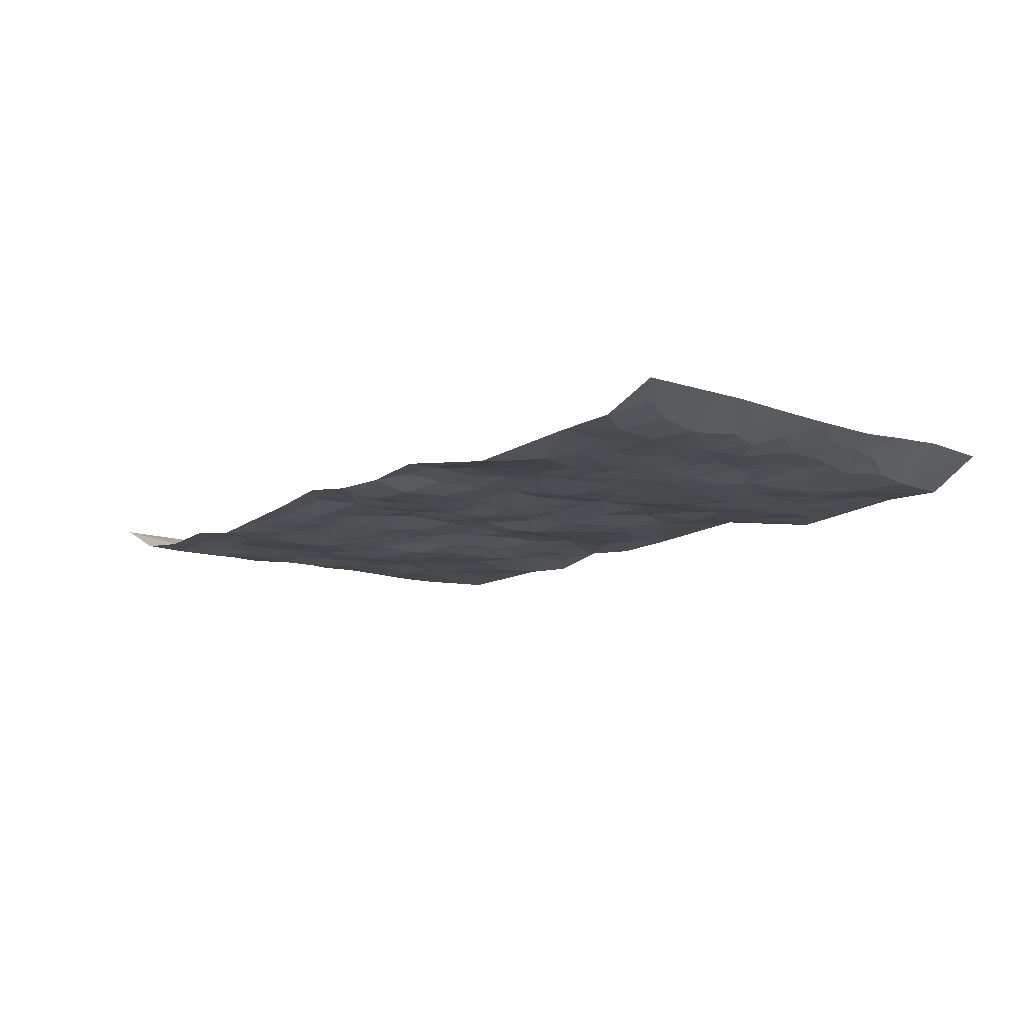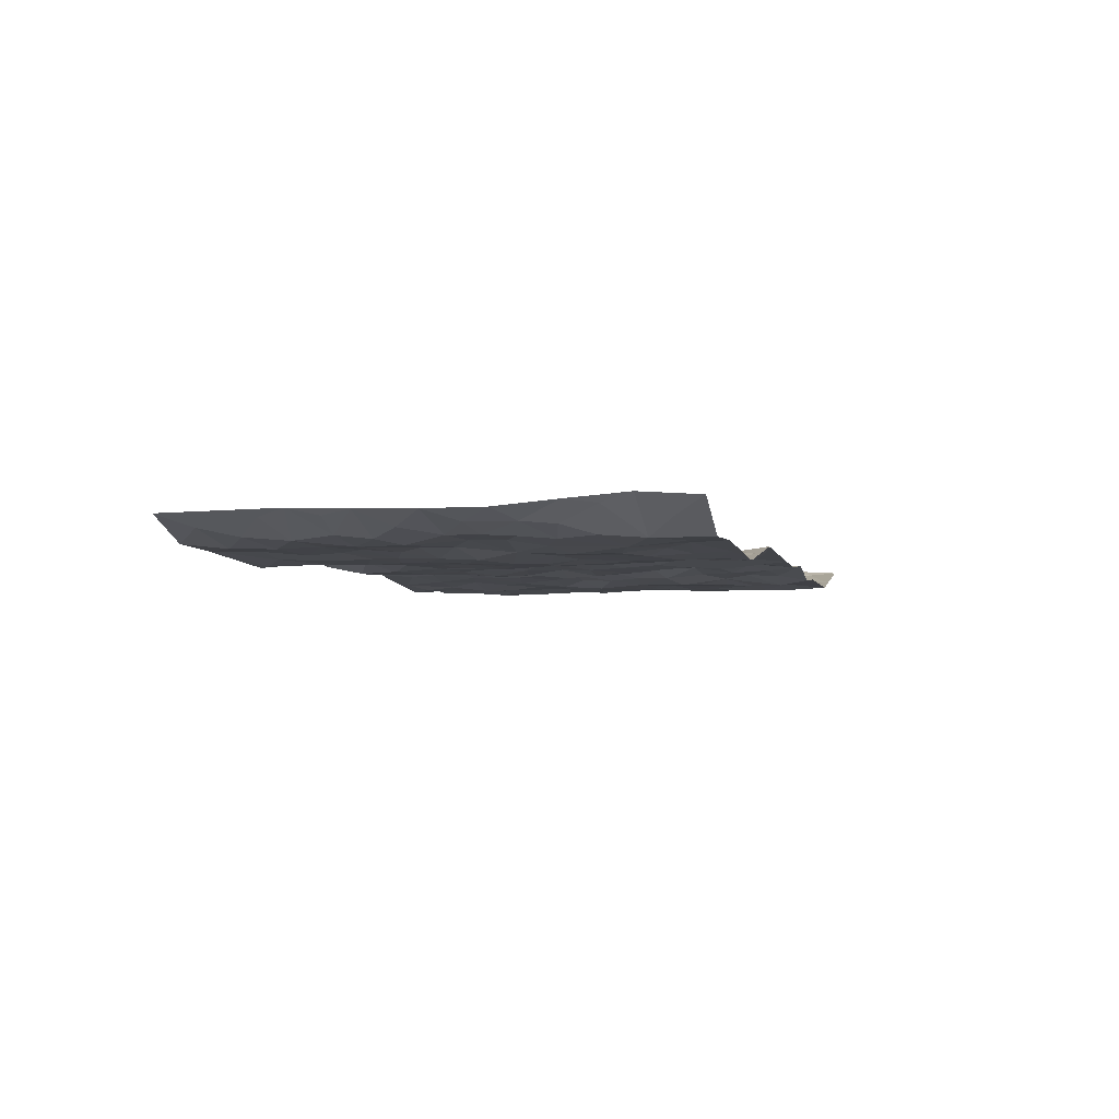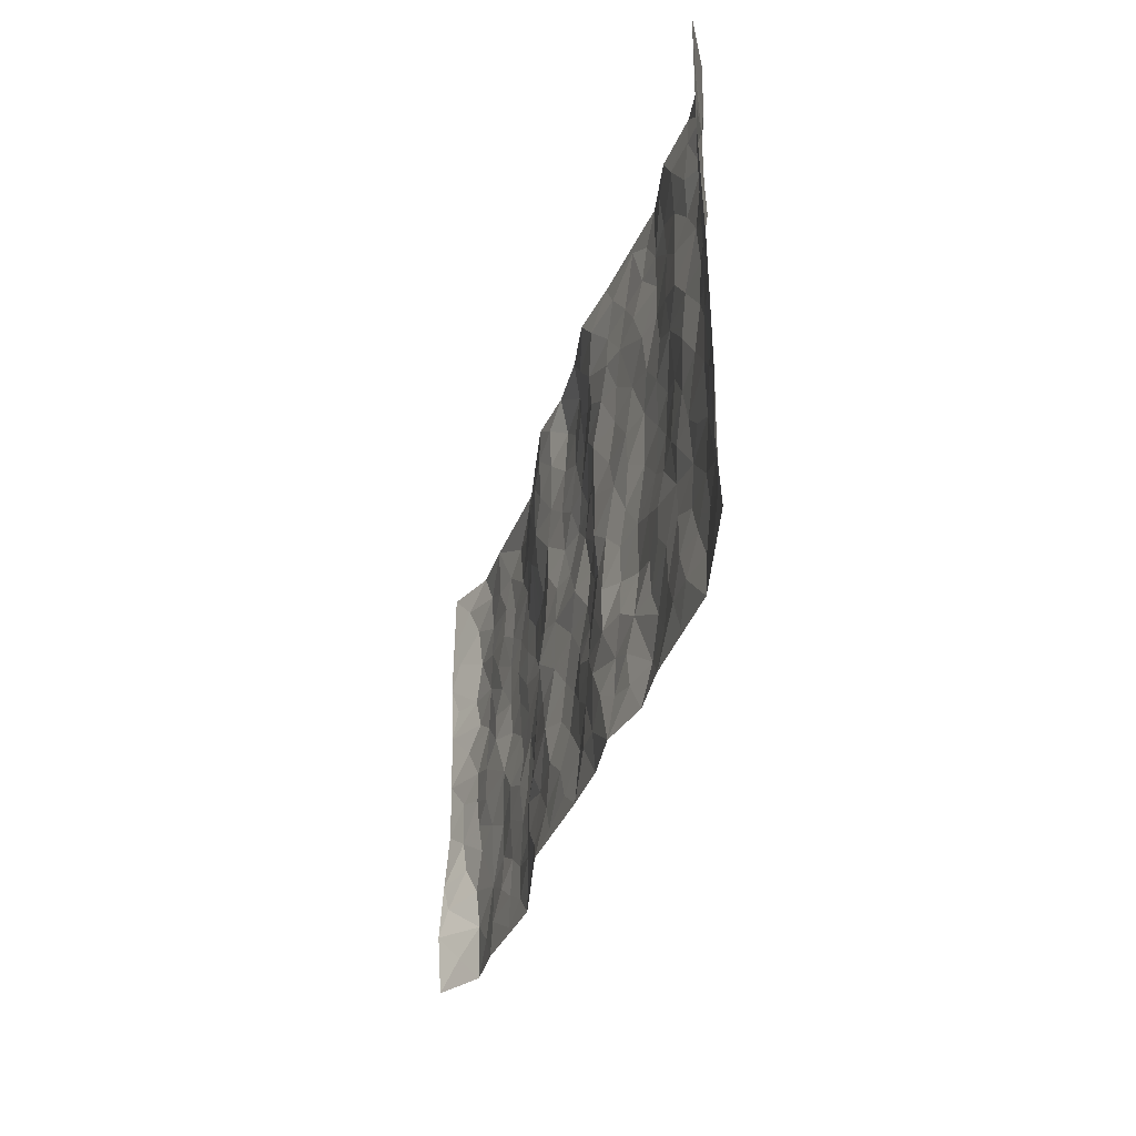
<metadata>
{"format":"obj","ext":"obj","renderer":"f3d","projection":"perspective","resolution":1024,"background":"white","views":[{"elev":-11.8,"azim":-130.5,"up":"+Z"},{"elev":-3.8,"azim":-75.7,"up":"+Z"},{"elev":-32.5,"azim":75.7,"up":"+Y"}]}
</metadata>
<code>
v -0.9657 0.003972 0.06096
v -0.972 0.9999 0.05104
v 0.9757 0.002025 0.04152
v 0.9667 1.002 0.05411
v -0.7956 0.3939 0.005095
v -0.9733 0.5015 0.04845
v -0.8573 0.3593 0.006922
v 0.0005899 -0.0003717 0.01029
v -0.966 0.2519 0.06004
v -0.919 0.3393 0.02794
v -0.7365 0.002356 0.002034
v -0.9583 0.1279 0.07021
v -0.7107 0.2938 -0.0159
v -0.8595 0.002987 -0.001204
v -0.8407 0.2901 0.002095
v -0.4898 0.0003789 -0.01847
v -0.9447 0.19 0.05308
v -0.2938 0.166 0.003345
v -0.7765 0.3235 -0.005564
v -0.8648 0.1219 -0.001038
v -0.9177 0.06587 0.03167
v -0.7976 0.06533 -0.002157
v -0.673 0.1274 -0.005397
v -0.7252 0.07555 -1.69e-05
v -0.8747 0.2091 0.004956
v -0.9073 0.2717 0.02277
v -0.7705 0.178 -0.009491
v -0.6928 0.2101 -0.01468
v -0.8636 0.4897 0.01056
v -0.9727 0.3763 0.04861
v -0.7342 0.9997 -0.0004068
v -0.5358 0.2217 -0.01854
v 0.261 0.1562 0.00372
v -0.9686 0.7508 0.05568
v -0.3655 0.3924 -0.009313
v -0.7827 0.7544 6.039e-05
v -0.7999 0.8329 -0.003789
v -0.5806 0.4426 -0.02339
v -0.5997 0.6066 -0.0189
v -0.4873 0.9988 -0.01722
v -0.95 0.6886 0.04197
v -0.6616 0.5635 -0.01693
v -0.3907 0.7535 0.002729
v -0.508 0.2792 -0.02076
v -0.4584 0.224 -0.01714
v -0.4945 0.1611 -0.01863
v -0.4467 0.6371 -0.02055
v -0.3644 0.5598 -0.01464
v 0.1651 0.4719 0.01517
v -0.3344 0.22 0.008812
v -0.209 0.6103 0.01087
v -0.3734 0.6295 -0.01307
v -0.3029 0.0569 0.01282
v -0.6268 0.7115 -0.0128
v -0.3961 0.1936 0.003129
v -0.8726 0.6191 0.005561
v -0.03737 0.3464 -0.01049
v 0.05841 0.3374 -0.004955
v 0.2967 0.4502 -0.008668
v -0.09413 0.5504 -0.00615
v -0.1642 0.5552 0.003837
v 0.09305 0.6292 -0.0001169
v -0.6317 0.3466 -0.0123
v -0.7484 0.5752 -0.00252
v -0.9439 0.8116 0.04281
v -0.5597 0.1284 -0.01942
v -0.3679 0.01127 0.003053
v -0.7943 0.4676 0.006298
v -0.6171 0.172 -0.01601
v -0.6147 0.01784 -0.009007
v -0.2459 0.001497 0.02537
v -0.6159 0.08793 -0.01188
v -0.5468 0.05221 -0.01674
v -0.4311 0.0362 -0.009533
v -0.4509 0.1029 -0.01017
v -0.8914 0.6874 0.01194
v -0.9629 0.8754 0.05008
v -0.7358 0.5104 -0.001102
v -0.000823 0.9971 0.009325
v -0.8034 0.6767 -0.002502
v -0.5604 0.3149 -0.01595
v -0.511 0.4612 -0.02333
v 0.007703 0.5703 -0.01007
v -0.04749 0.4815 -0.002713
v 0.004452 0.418 -0.01439
v -0.1238 0.1266 0.006285
v -0.5686 0.6709 -0.01795
v -0.9135 0.5638 0.0224
v -0.732 0.6923 -0.00241
v -0.4469 0.296 -0.01982
v -0.6305 0.2676 -0.01254
v -0.5003 0.689 -0.01753
v -0.1722 0.484 0.004517
v -0.2625 0.4355 0.01547
v -0.6469 0.6501 -0.01296
v -0.009993 0.1146 -0.002281
v -0.4127 0.5103 -0.02336
v -0.3434 0.2873 0.003875
v -0.24 0.5032 0.01014
v -0.1798 0.3809 0.004208
v -0.9712 0.6264 0.05118
v -0.7049 0.6239 -0.006656
v -0.8137 0.5809 -0.002238
v -0.3635 0.1092 0.007744
v -0.5201 0.5334 -0.02026
v -0.6818 0.4071 -0.009156
v -0.1299 0.3228 -0.005503
v -0.1495 0.2478 -0.002357
v -0.5166 0.6121 -0.02028
v 0.108 0.7277 0.01086
v -0.003211 0.2129 0.0009883
v -0.07255 0.2713 -0.00833
v 0.004927 0.2868 0.001263
v -0.4275 0.363 -0.01656
v -0.1962 0.1826 0.008724
v -0.6542 0.4887 -0.02036
v -0.5552 0.381 -0.0231
v -0.4903 0.3913 -0.02276
v -0.3069 0.524 0.001597
v -0.2586 0.3494 0.008249
v -0.3533 0.4666 -0.009858
v -0.2258 0.2698 0.01142
v -0.08995 0.4102 -0.006897
v -0.5941 0.5321 -0.02219
v -0.09198 0.1963 -0.004839
v -0.2136 0.0922 0.01109
v -0.3984 0.2571 -0.005397
v -0.9246 0.4391 0.02849
v -0.8665 0.4223 0.009941
v 0.09352 0.421 -0.005884
v 0.2098 0.2363 0.01389
v 0.08401 0.5153 -0.007163
v 0.02078 0.4867 -0.017
v 0.1666 0.3913 0.008392
v 0.7923 0.4974 -0.006838
v 0.2203 0.4325 0.00758
v 0.2654 0.3118 -0.006609
v 0.1598 0.5656 0.01248
v 0.121 0.9965 0.02578
v -0.2915 0.6194 -2.537e-05
v 0.4227 0.8799 -0.01227
v 0.4879 0.9989 -0.0196
v -0.2141 0.78 0.003972
v -0.0585 0.8638 -0.008184
v -0.3218 0.3478 0.005128
v -0.4572 0.5662 -0.02337
v -0.07356 0.05121 0.01127
v -0.1583 0.02118 0.01864
v 0.1242 0.0007811 0.004809
v 0.0132 0.8594 -0.0006366
v -0.0157 0.6989 -0.00901
v 0.4225 0.196 -0.01515
v 0.3405 0.2881 -0.01827
v 0.5915 0.5266 -0.01531
v 0.5248 0.547 -0.02255
v 0.4565 0.1347 -0.0167
v 0.5238 0.2275 -0.01283
v 0.4139 0.3609 -0.01568
v 0.02416 0.6398 -0.01178
v -0.05851 0.6265 -0.0149
v -0.146 0.7289 -0.002202
v -0.08564 0.6921 -0.005644
v -0.05987 0.7906 -0.009144
v -0.1359 0.632 -0.00566
v 0.02153 0.7739 -0.00584
v 0.2427 0.9968 0.007757
v -0.01849 0.9264 -0.006552
v -0.2689 0.8448 0.01425
v -0.1987 0.8786 0.00864
v -0.3161 0.7799 0.01332
v -0.2433 0.9962 0.02172
v -0.2273 0.6956 0.007938
v -0.3177 0.6994 0.006968
v -0.1404 0.8289 -0.007084
v -0.1222 0.9966 0.006803
v 0.2174 0.7446 0.01356
v 0.1734 0.6656 0.01808
v 0.3263 0.5941 -0.003505
v 0.2607 0.5216 0.002619
v 0.2648 0.6649 0.0001546
v 0.4236 0.7439 -0.008371
v 0.3544 0.6826 -0.008601
v 0.2848 0.7324 0.001918
v 0.0671 0.9275 0.01453
v 0.07884 0.8221 0.003355
v 0.1443 0.8564 0.01718
v 0.2488 0.8721 0.007326
v 0.321 0.7926 0.004176
v 0.2312 0.5943 0.002829
v -0.881 0.8692 0.01269
v -0.6821 0.8179 -0.007832
v -0.8698 0.7765 0.005192
v -0.8575 0.9999 0.004227
v -0.9184 0.9414 0.02828
v -0.8107 0.9229 -0.002704
v -0.7332 0.8868 -0.003632
v -0.6057 0.931 -0.02234
v -0.6624 0.8873 -0.01344
v -0.6871 0.747 -0.004468
v -0.5605 0.8153 -0.01791
v -0.6221 0.7821 -0.01517
v -0.5111 0.9019 -0.01318
v -0.3918 0.8779 0.006918
v -0.5444 0.9614 -0.02047
v -0.4652 0.8165 -0.00569
v -0.4425 0.9367 -0.002229
v -0.3438 0.9717 0.004751
v -0.5114 0.7615 -0.01717
v -0.3204 0.9002 0.01485
v -0.2578 0.9286 0.02013
v 0.1555 0.7834 0.01582
v 0.2539 0.8032 0.01208
v 0.1876 0.9316 0.02388
v 0.3924 0.8119 -0.002454
v 0.3355 0.8799 -0.003661
v 0.3795 0.982 -0.007449
v 0.2874 0.9365 0.007268
v 0.4395 0.9481 -0.01738
v 0.3792 0.493 -0.02197
v 0.3255 0.5277 -0.00592
v 0.4833 0.6039 -0.01625
v 0.4312 0.6642 -0.01362
v 0.4051 0.5875 -0.01545
v 0.3541 0.1894 -0.004555
v 0.4818 0.3345 -0.01267
v 0.4589 0.5222 -0.02378
v 0.346 0.3868 -0.01633
v -0.1254 0.9144 -0.009455
v -0.1821 0.9555 0.01581
v 0.3219 0.1323 0.001434
v 0.6125 0.01505 -0.004826
v 0.202 0.3319 0.01165
v 0.2706 0.3835 -0.005203
v 0.585 0.248 -0.01515
v 0.7328 0.9986 -0.01116
v 0.9749 0.2516 0.04534
v 0.4908 0.8123 -0.0184
v 0.7185 0.4878 -0.01133
v 0.4874 0.7469 -0.01847
v 0.9729 0.5016 0.04817
v 0.6705 0.2946 -0.0172
v 0.5093 0.4678 -0.02283
v 0.7793 0.3115 -0.008021
v 0.5614 0.4157 -0.014
v 0.4898 0.002742 -0.001627
v 0.09017 0.2501 0.007266
v 0.5061 0.07704 -0.01111
v 0.1348 0.3172 0.009389
v 0.4168 0.2662 -0.0151
v 0.873 0.2658 0.01617
v 0.6416 0.4621 -0.0113
v 0.5789 0.08282 -0.0038
v 0.4486 0.4255 -0.02089
v 0.6078 0.3719 -0.00915
v 0.2879 0.2319 0.002669
v 0.479 0.2714 -0.01247
v 0.2658 0.0774 0.008179
v 0.3677 0.00129 -0.009691
v 0.2473 0.0009373 0.01625
v 0.2026 0.1134 0.01694
v 0.06836 0.1675 0.007017
v 0.1454 0.188 0.01472
v 0.614 0.1482 -0.006163
v 0.7773 0.4235 -0.006654
v 0.75 0.2216 -0.01174
v 0.6523 0.08132 -0.003676
v 0.6698 0.3851 -0.01156
v 0.719 0.3398 -0.01015
v 0.8838 0.3269 0.02208
v 0.7458 0.568 -0.01438
v 0.6936 0.1458 -0.01346
v 0.7655 0.1503 -0.01115
v 0.8394 0.3683 0.009282
v 0.9392 0.3507 0.03526
v 0.8825 0.4394 0.02603
v 0.583 0.3132 -0.01514
v 0.8216 0.1063 0.001437
v 0.3339 0.06249 3.915e-05
v 0.4114 0.06815 -0.01816
v 0.07155 0.07566 0.01273
v 0.1438 0.07049 0.015
v 0.9681 0.7518 0.05468
v 0.7334 0.07934 -0.01262
v 0.6568 0.2161 -0.01594
v 0.9565 0.4261 0.04165
v 0.9029 0.5101 0.02954
v 0.81 0.251 -0.002723
v 0.5341 0.1485 -0.0107
v 0.735 0.001666 -0.008535
v 0.5029 0.3939 -0.01842
v 0.9371 0.0643 0.03408
v 0.9736 0.1266 0.04879
v 0.8414 0.1809 0.003445
v 0.8981 0.1251 0.01959
v 0.8287 0.009414 0.01086
v 0.9353 0.189 0.03236
v 0.6662 0.556 -0.006376
v 0.6924 0.6332 -0.006576
v 0.5853 0.6364 -0.01101
v 0.8279 0.6919 -0.006004
v 0.6318 0.7721 -0.009019
v 0.9499 0.6265 0.045
v 0.7685 0.6423 -0.01091
v 0.8531 0.5958 0.01296
v 0.7346 0.7444 -0.01661
v 0.8452 0.5311 0.009119
v 0.9119 0.5752 0.0312
v 0.8869 0.6605 0.02625
v 0.6405 0.693 -0.00497
v 0.5654 0.7244 -0.01131
v 0.5094 0.6747 -0.01588
v 0.8517 0.8538 0.006443
v 0.7128 0.8715 -0.005911
v 0.813 0.7778 -0.007727
v 0.8906 0.7797 0.02908
v 0.7816 0.8454 -0.01581
v 0.9647 0.8766 0.0533
v 0.6948 0.8031 -0.01439
v 0.9453 0.8135 0.04509
v 0.742 0.9322 -0.00445
v 0.8553 1 0.0009471
v 0.6102 0.9988 -0.0005966
v 0.8217 0.9273 -0.008285
v 0.9002 0.9303 0.02902
v 0.6611 0.9347 0.001597
v 0.5565 0.9022 -0.015
v 0.491 0.8817 -0.01785
v 0.5491 0.9702 -0.01071
v 0.5698 0.8225 -0.01451
v 0.6365 0.8614 -0.00968
f 29 6 128
f 12 21 20
f 26 10 9
f 55 45 46
f 27 19 15
f 26 9 17
f 101 6 88
f 12 1 21
f 7 15 19
f 125 86 96
f 84 123 85
f 129 29 128
f 25 27 15
f 12 20 17
f 73 75 66
f 22 14 11
f 26 17 25
f 9 12 17
f 25 15 26
f 5 129 7
f 52 146 48
f 55 18 50
f 7 19 5
f 20 27 25
f 124 82 105
f 41 76 34
f 20 14 22
f 14 20 21
f 14 21 1
f 24 22 11
f 24 27 22
f 72 66 69
f 69 32 91
f 70 24 11
f 24 23 27
f 17 20 25
f 27 20 22
f 10 15 7
f 10 26 15
f 23 28 27
f 27 13 19
f 28 23 69
f 13 27 28
f 119 121 94
f 10 7 129
f 6 30 128
f 9 10 30
f 36 192 80
f 80 102 89
f 118 81 44
f 64 103 78
f 115 126 86
f 45 32 46
f 91 63 13
f 129 68 29
f 95 87 54
f 95 54 199
f 202 40 204
f 82 97 105
f 29 88 6
f 18 55 104
f 148 126 71
f 38 82 124
f 50 18 122
f 117 82 38
f 5 19 106
f 82 117 118
f 80 64 102
f 127 45 55
f 194 77 190
f 98 35 114
f 39 124 105
f 127 50 98
f 106 19 13
f 66 75 46
f 39 95 42
f 63 117 38
f 95 89 102
f 101 56 76
f 51 140 99
f 18 53 126
f 62 83 132
f 45 127 90
f 112 113 57
f 103 29 68
f 130 85 58
f 109 39 105
f 35 94 121
f 113 246 58
f 151 165 163
f 120 100 94
f 114 127 98
f 192 190 65
f 95 39 87
f 36 191 37
f 67 104 74
f 56 101 88
f 13 63 106
f 192 34 76
f 268 241 243
f 108 115 125
f 93 84 60
f 133 84 85
f 156 288 157
f 101 76 41
f 80 103 64
f 105 97 146
f 99 61 51
f 92 109 47
f 125 96 111
f 158 227 153
f 75 104 55
f 69 66 32
f 81 91 32
f 106 78 68
f 42 64 78
f 77 34 65
f 24 70 72
f 75 73 16
f 16 71 67
f 2 34 77
f 13 28 91
f 103 56 88
f 56 80 76
f 72 69 23
f 11 16 70
f 16 73 70
f 16 67 74
f 115 18 126
f 24 72 23
f 73 72 70
f 16 74 75
f 72 73 66
f 32 45 44
f 84 83 60
f 66 46 32
f 78 106 116
f 117 63 81
f 67 53 104
f 103 68 78
f 69 91 28
f 36 80 89
f 106 38 116
f 106 68 5
f 81 118 117
f 62 132 138
f 32 44 81
f 53 67 71
f 57 58 85
f 123 100 107
f 93 60 61
f 33 230 224
f 8 96 147
f 132 133 130
f 140 48 119
f 93 100 123
f 122 98 50
f 164 60 160
f 53 71 126
f 125 112 108
f 193 194 195
f 75 55 46
f 63 91 81
f 56 103 80
f 196 198 31
f 18 104 53
f 121 48 97
f 38 106 63
f 118 97 82
f 97 35 121
f 51 172 140
f 130 134 49
f 87 39 109
f 288 252 263
f 97 114 35
f 47 43 92
f 57 113 58
f 248 130 58
f 34 101 41
f 114 90 127
f 116 124 42
f 145 94 35
f 118 114 97
f 167 79 175
f 98 145 35
f 85 123 57
f 43 47 52
f 199 36 89
f 42 78 116
f 159 83 62
f 88 29 103
f 74 104 75
f 118 44 90
f 173 140 172
f 42 95 102
f 190 192 37
f 65 190 77
f 89 95 199
f 125 111 112
f 92 87 109
f 18 115 122
f 177 180 176
f 112 57 107
f 109 105 146
f 93 94 100
f 285 286 275
f 96 86 147
f 137 232 131
f 57 123 107
f 87 92 208
f 49 134 136
f 132 130 49
f 161 164 162
f 50 127 55
f 122 108 107
f 122 107 100
f 48 140 52
f 118 90 114
f 99 119 94
f 123 84 93
f 36 37 192
f 48 121 119
f 120 122 100
f 39 42 124
f 38 124 116
f 248 58 246
f 44 45 90
f 98 122 120
f 146 52 47
f 94 93 99
f 168 209 170
f 212 183 188
f 202 197 200
f 42 102 64
f 107 108 112
f 99 93 61
f 8 280 96
f 112 111 113
f 125 115 86
f 115 108 122
f 128 30 10
f 5 68 129
f 10 129 128
f 132 49 138
f 83 84 133
f 130 133 85
f 83 133 132
f 248 134 130
f 156 152 224
f 151 110 165
f 212 186 211
f 153 224 249
f 254 251 244
f 246 261 262
f 225 158 249
f 49 136 179
f 185 184 150
f 214 188 181
f 181 188 182
f 161 163 174
f 143 170 172
f 110 211 185
f 184 79 167
f 174 228 169
f 62 110 159
f 163 150 144
f 210 169 229
f 170 143 168
f 176 211 110
f 98 120 145
f 94 145 120
f 48 146 97
f 109 146 47
f 148 86 126
f 147 86 148
f 71 8 148
f 8 147 148
f 244 276 254
f 232 136 134
f 174 143 161
f 60 83 160
f 163 162 151
f 159 160 83
f 261 281 262
f 259 281 149
f 219 220 59
f 246 113 111
f 33 255 131
f 157 256 152
f 137 255 153
f 230 278 279
f 262 260 33
f 154 155 242
f 131 255 137
f 248 131 232
f 281 280 149
f 259 258 278
f 220 179 59
f 159 151 160
f 162 160 151
f 164 61 60
f 228 174 144
f 144 174 163
f 159 110 151
f 161 172 164
f 186 184 185
f 161 162 163
f 61 164 51
f 160 162 164
f 187 217 213
f 150 163 165
f 205 202 200
f 79 184 139
f 170 43 173
f 174 169 143
f 161 143 172
f 167 144 150
f 176 180 183
f 172 170 173
f 223 226 221
f 185 150 165
f 99 140 119
f 207 206 203
f 172 51 164
f 43 52 173
f 173 52 140
f 167 175 228
f 228 229 169
f 210 168 169
f 177 110 62
f 189 138 179
f 62 138 177
f 136 232 233
f 181 182 222
f 150 184 167
f 178 180 189
f 49 179 138
f 177 138 189
f 180 178 182
f 178 179 220
f 307 308 304
f 222 223 221
f 215 187 188
f 176 183 212
f 187 213 186
f 214 215 188
f 185 211 186
f 237 181 239
f 182 188 183
f 110 185 165
f 216 215 141
f 211 176 212
f 182 183 180
f 176 110 177
f 213 184 186
f 178 189 179
f 177 189 180
f 195 190 37
f 197 198 200
f 195 194 190
f 34 192 65
f 80 192 76
f 37 196 195
f 194 2 77
f 193 2 194
f 196 37 191
f 31 193 195
f 198 196 191
f 31 195 196
f 199 201 191
f 197 204 31
f 198 191 201
f 31 198 197
f 201 199 54
f 36 199 191
f 54 208 201
f 208 43 205
f 208 54 87
f 198 201 200
f 206 205 203
f 43 170 203
f 210 207 209
f 40 202 206
f 31 204 40
f 197 202 204
f 208 205 200
f 43 203 205
f 205 206 202
f 203 209 207
f 171 40 207
f 40 206 207
f 208 200 201
f 43 208 92
f 170 209 203
f 168 143 169
f 207 210 171
f 168 210 209
f 188 187 212
f 212 187 186
f 166 139 213
f 184 213 139
f 237 214 181
f 215 214 141
f 216 141 218
f 213 217 166
f 142 166 216
f 217 216 166
f 187 215 217
f 216 217 215
f 237 141 214
f 142 216 218
f 223 222 182
f 179 136 59
f 223 220 219
f 267 238 251
f 237 327 141
f 223 182 178
f 158 290 253
f 220 223 178
f 59 233 227
f 233 59 136
f 248 246 131
f 153 249 158
f 251 254 267
f 223 219 226
f 111 261 246
f 297 251 238
f 276 256 157
f 167 228 144
f 229 228 175
f 175 171 229
f 229 171 210
f 260 257 33
f 265 271 272
f 266 289 283
f 269 243 250
f 249 224 152
f 266 283 271
f 227 233 137
f 253 227 158
f 325 313 320
f 135 264 275
f 310 329 239
f 270 298 297
f 249 256 225
f 275 273 269
f 311 222 221
f 155 154 299
f 234 276 157
f 310 311 299
f 222 239 181
f 221 226 155
f 266 263 252
f 242 290 244
f 264 273 275
f 273 264 243
f 242 244 154
f 276 290 225
f 288 234 157
f 240 282 302
f 275 286 306
f 225 290 158
f 234 263 284
f 241 254 276
f 233 232 137
f 137 153 227
f 264 135 238
f 244 251 154
f 260 259 257
f 227 253 219
f 33 224 255
f 154 297 299
f 240 302 307
f 297 154 251
f 264 268 243
f 253 226 219
f 271 284 263
f 277 294 293
f 290 242 253
f 241 234 284
f 59 227 219
f 242 155 226
f 252 245 231
f 157 152 156
f 257 230 33
f 152 256 249
f 278 230 257
f 262 33 131
f 224 153 255
f 259 278 257
f 134 248 232
f 230 279 224
f 96 261 111
f 261 96 280
f 280 281 261
f 246 262 131
f 252 247 245
f 268 267 241
f 283 277 272
f 288 247 252
f 275 274 285
f 295 291 294
f 267 268 264
f 263 234 288
f 309 310 299
f 290 276 244
f 283 272 271
f 267 254 241
f 265 243 241
f 236 240 285
f 297 238 270
f 303 305 298
f 241 276 234
f 221 155 299
f 272 277 293
f 250 243 287
f 286 285 240
f 284 271 265
f 271 263 266
f 295 3 291
f 225 256 276
f 241 284 265
f 289 266 231
f 3 292 291
f 321 235 323
f 293 294 296
f 279 278 258
f 245 279 258
f 279 156 224
f 260 281 259
f 280 8 149
f 262 281 260
f 231 266 252
f 267 264 238
f 306 304 270
f 283 289 295
f 243 269 273
f 236 269 250
f 294 292 296
f 274 236 285
f 269 274 275
f 250 287 293
f 245 289 231
f 236 274 269
f 156 279 247
f 242 226 253
f 247 279 245
f 243 265 287
f 288 156 247
f 265 272 293
f 296 292 236
f 293 287 265
f 295 294 277
f 277 283 295
f 236 250 296
f 289 3 295
f 292 294 291
f 293 296 250
f 300 304 308
f 325 320 235
f 329 330 326
f 270 304 303
f 270 303 298
f 309 305 301
f 135 306 270
f 299 297 298
f 298 309 299
f 238 135 270
f 300 314 305
f 303 300 305
f 304 306 307
f 300 303 304
f 282 319 315
f 322 325 235
f 275 306 135
f 307 306 286
f 240 307 286
f 308 307 302
f 302 282 308
f 308 282 315
f 305 309 298
f 310 309 301
f 310 301 329
f 310 239 311
f 222 311 239
f 299 311 221
f 319 312 315
f 312 323 316
f 301 305 318
f 305 314 316
f 300 308 315
f 316 314 312
f 312 314 315
f 315 314 300
f 323 312 324
f 316 313 318
f 282 4 317
f 330 313 325
f 4 321 324
f 235 320 323
f 282 317 319
f 312 319 317
f 326 325 322
f 316 320 313
f 316 318 305
f 142 218 327
f 327 218 141
f 316 323 320
f 324 312 317
f 4 324 317
f 321 323 324
f 318 313 330
f 328 326 322
f 326 327 329
f 329 327 237
f 326 328 327
f 322 142 328
f 327 328 142
f 329 237 239
f 301 318 330
f 326 330 325
f 330 329 301

</code>
